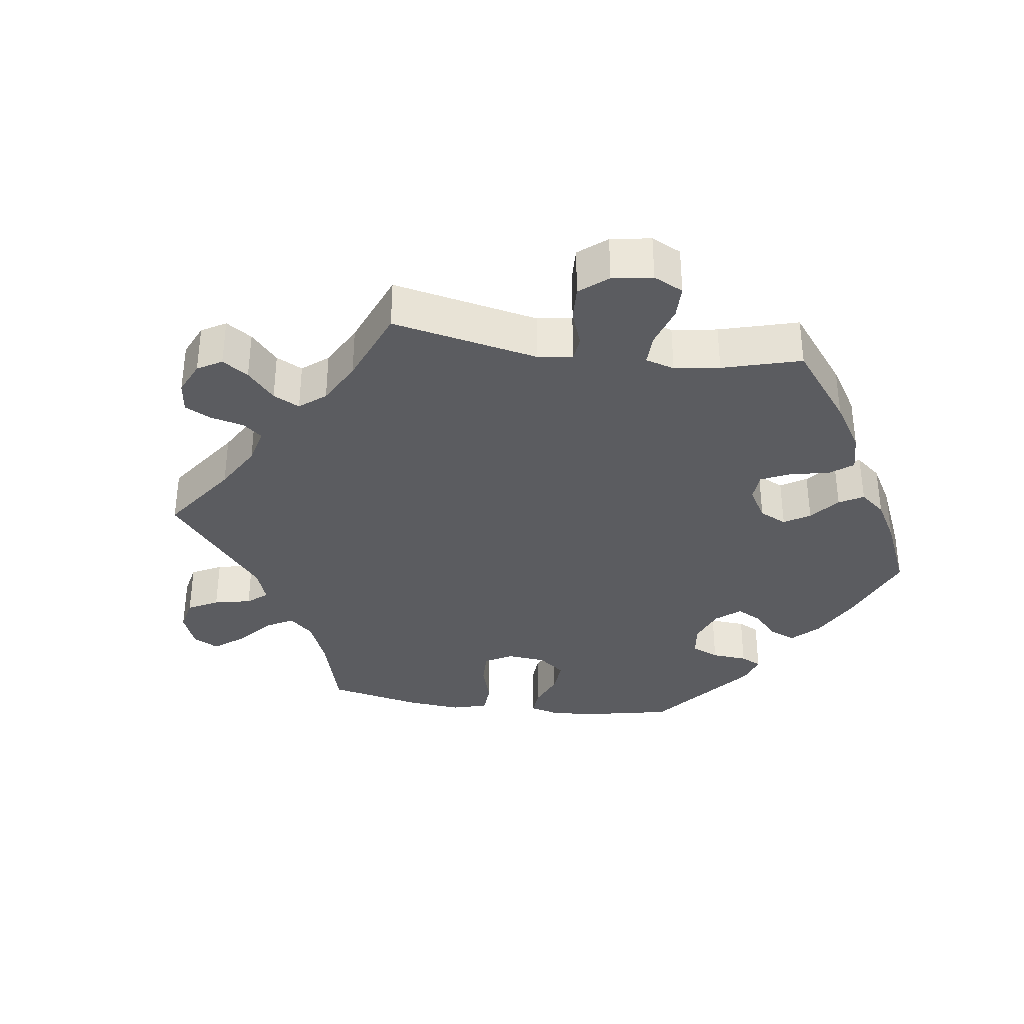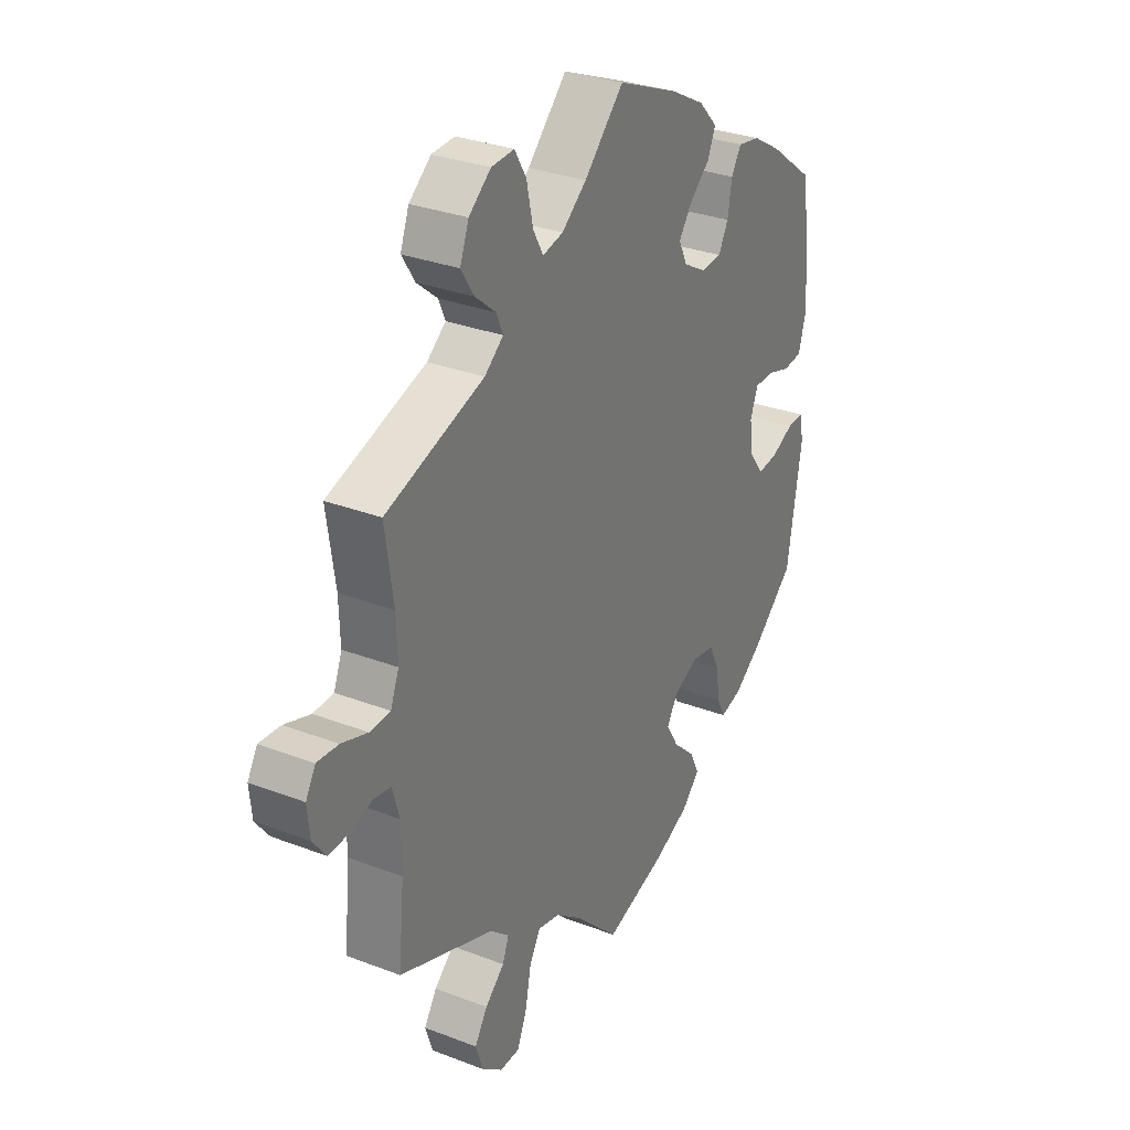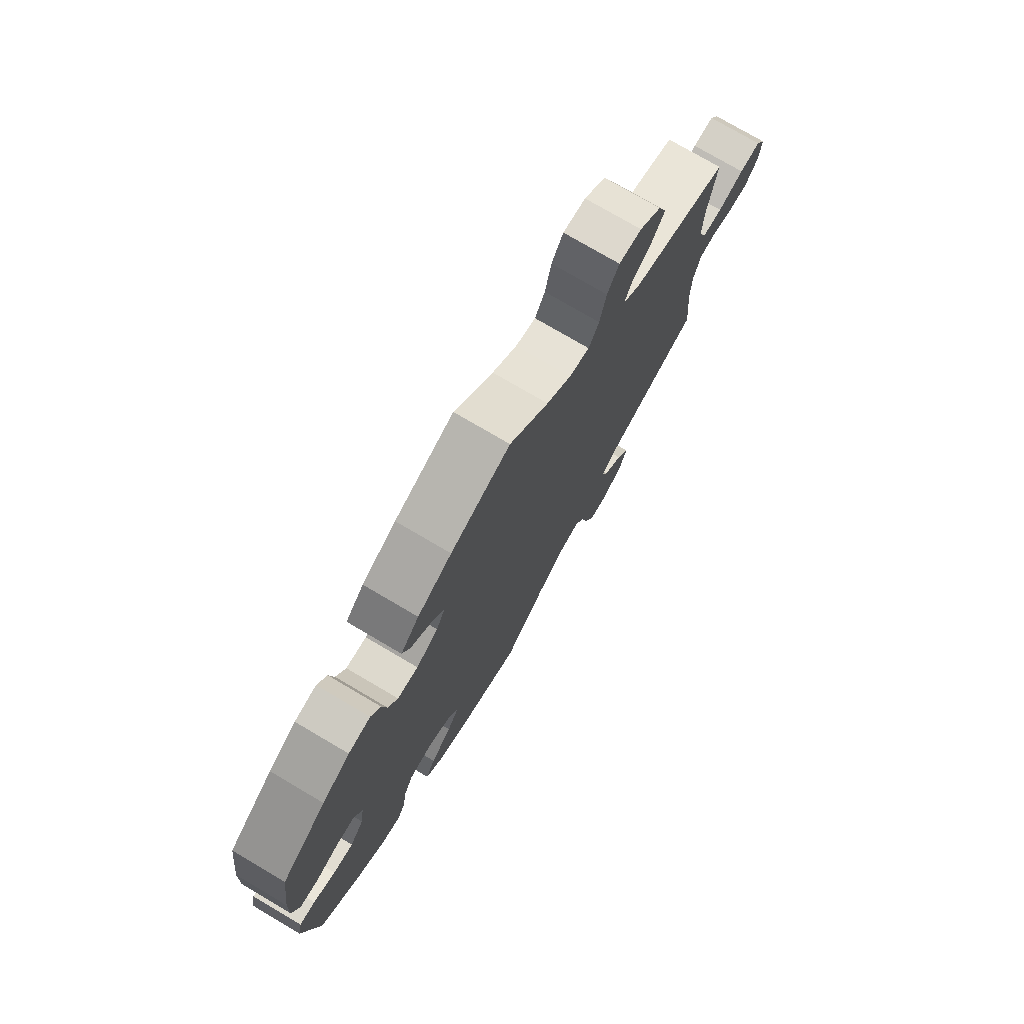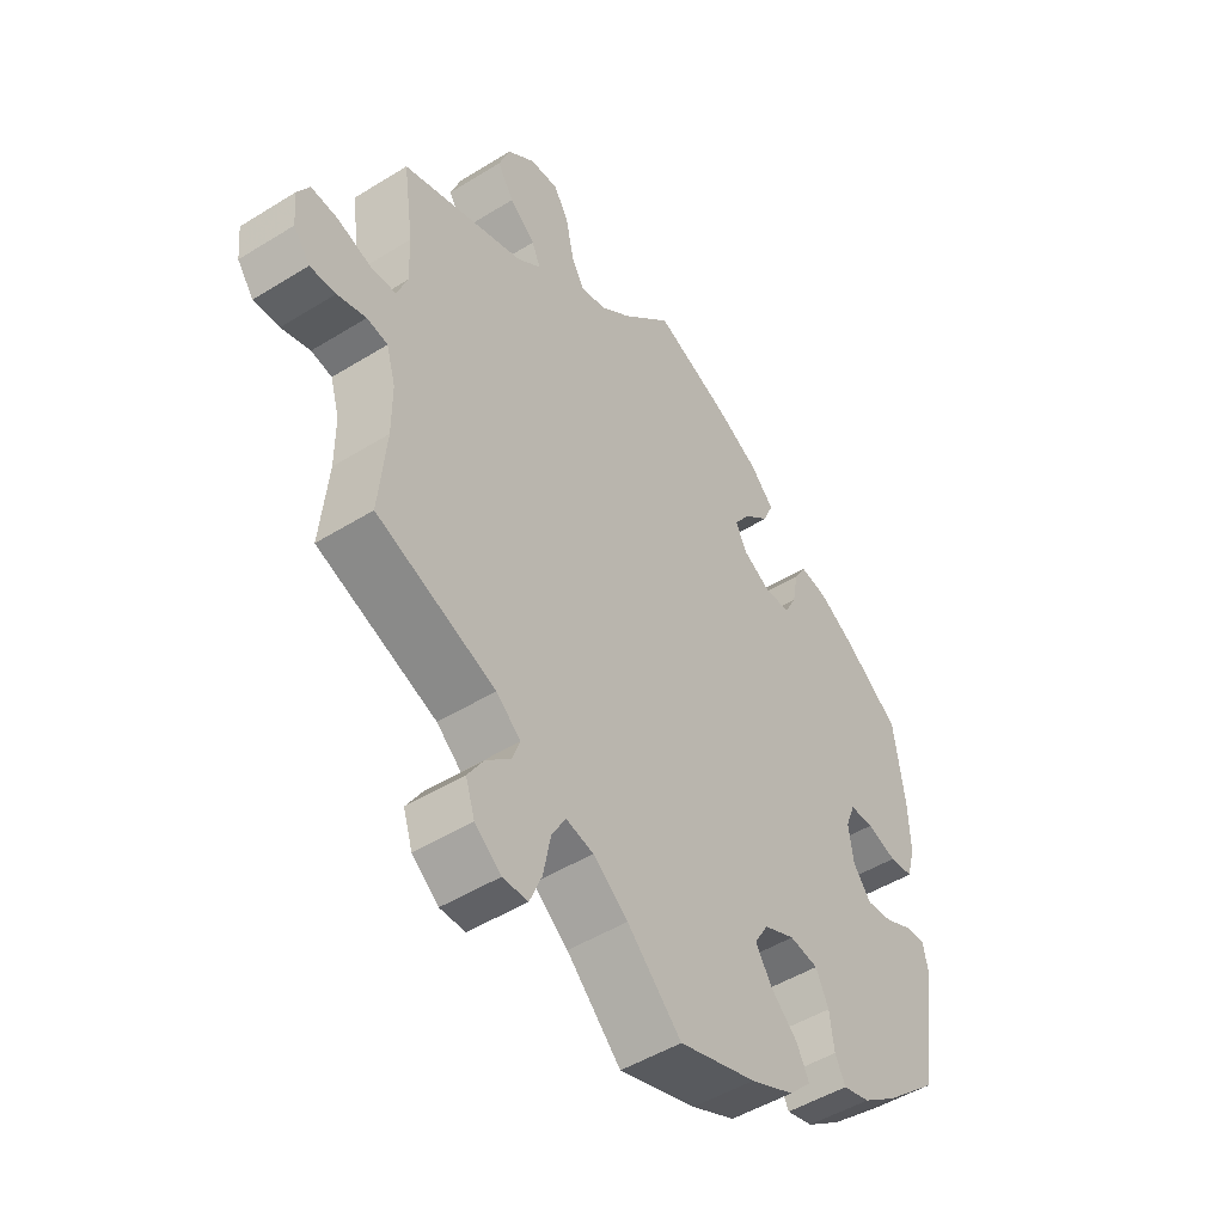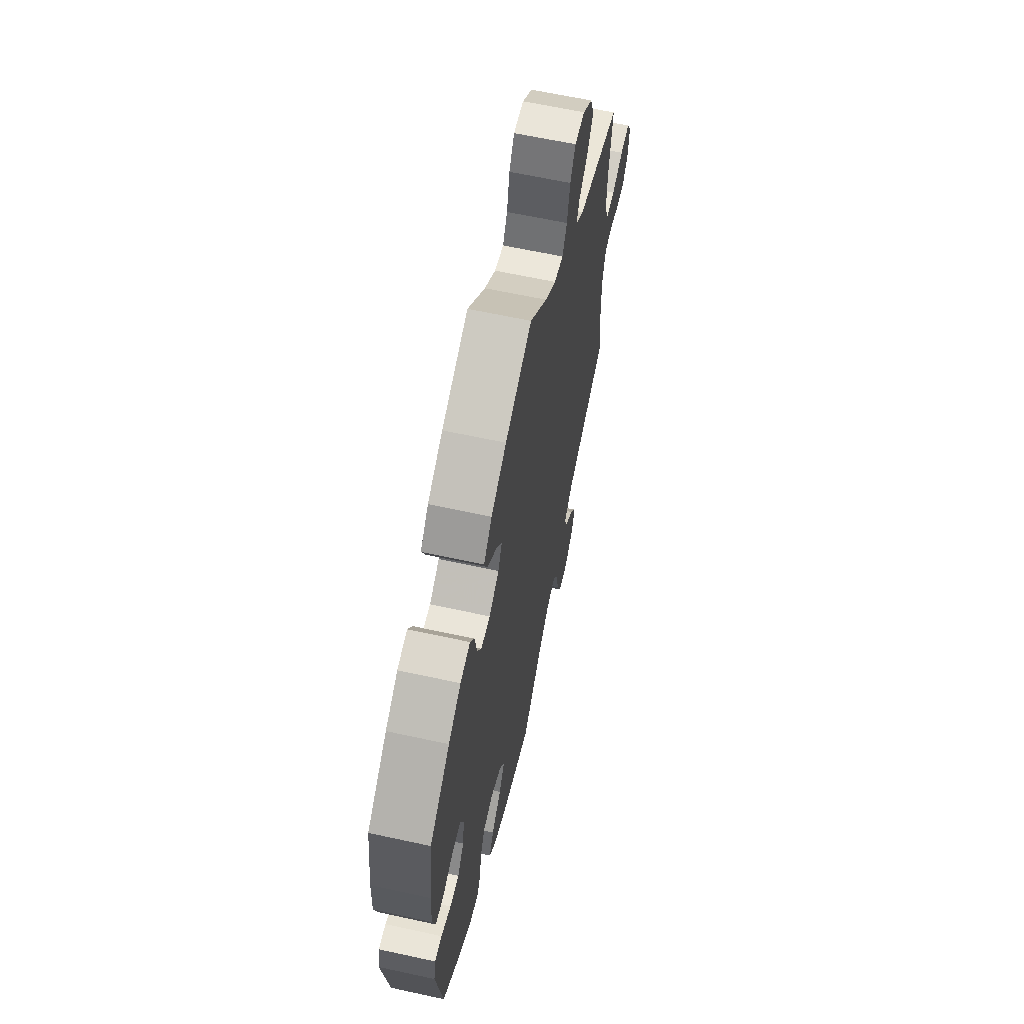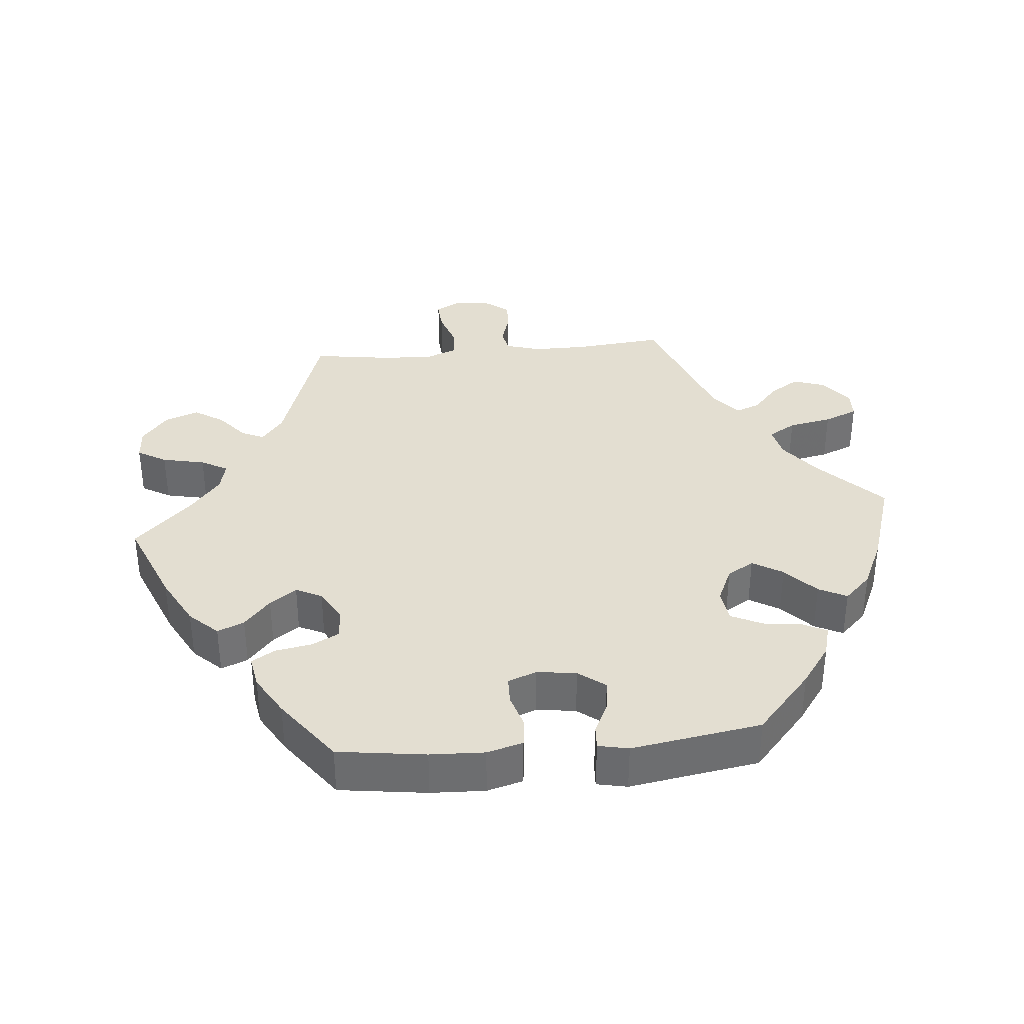
<metadata>
{"format":"obj","ext":"obj","renderer":"f3d","projection":"perspective","resolution":1024,"background":"white","views":[{"elev":-35.0,"azim":-38.0,"up":"+Y"},{"elev":30.6,"azim":-61.0,"up":"+Z"},{"elev":75.8,"azim":120.5,"up":"+Z"},{"elev":-48.6,"azim":-55.3,"up":"+Z"},{"elev":62.6,"azim":102.5,"up":"+Z"},{"elev":36.1,"azim":84.7,"up":"+Y"}]}
</metadata>
<code>
v 0.412 0.07 -0.367
v 0.355 0.07 -0.408
v 0.311 0.07 -0.42
v 0.294 0.07 -0.386
v 0.287 0.07 -0.331
v 0.266 0.07 -0.287
v 0.219 0.07 -0.28
v 0.168 0.07 -0.303
v 0.145 0.07 -0.341
v 0.171 0.07 -0.384
v 0.216 0.07 -0.426
v 0.236 0.07 -0.466
v 0.199 0.07 -0.504
v 0.127 0.07 -0.537
v 0 0.07 -0.578
v -0.089 0.07 -0.491
v -0.146 0.07 -0.447
v -0.191 0.07 -0.437
v -0.214 0.07 -0.476
v -0.226 0.07 -0.538
v -0.246 0.07 -0.586
v -0.287 0.07 -0.587
v -0.33 0.07 -0.553
v -0.345 0.07 -0.507
v -0.319 0.07 -0.466
v -0.279 0.07 -0.43
v -0.266 0.07 -0.396
v -0.306 0.07 -0.362
v -0.501 0.07 -0.289
v -0.489 0.07 -0.162
v -0.489 0.07 -0.086
v -0.504 0.07 -0.035
v -0.538 0.07 -0.029
v -0.585 0.07 -0.043
v -0.627 0.07 -0.045
v -0.654 0.07 -0.009
v -0.659 0.07 0.042
v -0.639 0.07 0.077
v -0.595 0.07 0.074
v -0.541 0.07 0.056
v -0.499 0.07 0.058
v -0.482 0.07 0.102
v -0.484 0.07 0.172
v -0.501 0.07 0.289
v -0.299 0.07 0.356
v -0.26 0.07 0.387
v -0.274 0.07 0.419
v -0.316 0.07 0.454
v -0.343 0.07 0.496
v -0.325 0.07 0.544
v -0.28 0.07 0.581
v -0.233 0.07 0.584
v -0.209 0.07 0.543
v -0.196 0.07 0.482
v -0.175 0.07 0.444
v -0.133 0.07 0.454
v -0.082 0.07 0.495
v -0.001 0.07 0.578
v 0.123 0.07 0.527
v 0.194 0.07 0.489
v 0.232 0.07 0.449
v 0.216 0.07 0.411
v 0.174 0.07 0.374
v 0.147 0.07 0.336
v 0.165 0.07 0.299
v 0.211 0.07 0.273
v 0.254 0.07 0.276
v 0.274 0.07 0.314
v 0.283 0.07 0.366
v 0.303 0.07 0.4
v 0.349 0.07 0.392
v 0.407 0.07 0.358
v 0.5 0.07 0.289
v 0.517 0.07 0.164
v 0.52 0.07 0.087
v 0.506 0.07 0.036
v 0.467 0.07 0.031
v 0.418 0.07 0.046
v 0.379 0.07 0.045
v 0.363 0.07 0.004
v 0.371 0.07 -0.052
v 0.4 0.07 -0.09
v 0.442 0.07 -0.085
v 0.488 0.07 -0.063
v 0.521 0.07 -0.061
v 0.53 0.07 -0.104
v 0.5 0.07 -0.289
v 0.412 0 -0.367
v 0.355 0 -0.408
v 0.311 0 -0.42
v 0.294 0 -0.386
v 0.287 0 -0.331
v 0.266 0 -0.287
v 0.219 0 -0.28
v 0.168 0 -0.303
v 0.145 0 -0.341
v 0.171 0 -0.384
v 0.216 0 -0.426
v 0.236 0 -0.466
v 0.199 0 -0.504
v 0.127 0 -0.537
v 0 0 -0.578
v -0.089 0 -0.491
v -0.146 0 -0.447
v -0.191 0 -0.437
v -0.214 0 -0.476
v -0.226 0 -0.538
v -0.246 0 -0.586
v -0.287 0 -0.587
v -0.33 0 -0.553
v -0.345 0 -0.507
v -0.319 0 -0.466
v -0.279 0 -0.43
v -0.266 0 -0.396
v -0.306 0 -0.362
v -0.501 0 -0.289
v -0.489 0 -0.162
v -0.489 0 -0.086
v -0.504 0 -0.035
v -0.538 0 -0.029
v -0.585 0 -0.043
v -0.627 0 -0.045
v -0.654 0 -0.009
v -0.659 0 0.042
v -0.639 0 0.077
v -0.595 0 0.074
v -0.541 0 0.056
v -0.499 0 0.058
v -0.482 0 0.102
v -0.484 0 0.172
v -0.501 0 0.289
v -0.299 0 0.356
v -0.26 0 0.387
v -0.274 0 0.419
v -0.316 0 0.454
v -0.343 0 0.496
v -0.325 0 0.544
v -0.28 0 0.581
v -0.233 0 0.584
v -0.209 0 0.543
v -0.196 0 0.482
v -0.175 0 0.444
v -0.133 0 0.454
v -0.082 0 0.495
v -0.001 0 0.578
v 0.123 0 0.527
v 0.194 0 0.489
v 0.232 0 0.449
v 0.216 0 0.411
v 0.174 0 0.374
v 0.147 0 0.336
v 0.165 0 0.299
v 0.211 0 0.273
v 0.254 0 0.276
v 0.274 0 0.314
v 0.283 0 0.366
v 0.303 0 0.4
v 0.349 0 0.392
v 0.407 0 0.358
v 0.5 0 0.289
v 0.517 0 0.164
v 0.52 0 0.087
v 0.506 0 0.036
v 0.467 0 0.031
v 0.418 0 0.046
v 0.379 0 0.045
v 0.363 0 0.004
v 0.371 0 -0.052
v 0.4 0 -0.09
v 0.442 0 -0.085
v 0.488 0 -0.063
v 0.521 0 -0.061
v 0.53 0 -0.104
v 0.5 0 -0.289
f 83 84 85 86
f 82 83 86 87
f 81 82 87 1
f 75 76 77 78
f 75 78 79
f 74 75 79
f 73 74 79
f 72 73 79
f 71 72 79 80
f 68 69 70 71
f 67 68 71 80
f 60 61 62 63
f 60 63 64
f 57 58 59 60
f 56 57 60 64
f 55 56 64 65
f 51 52 53 54
f 51 54 55
f 50 51 55
f 47 48 49 50
f 46 47 50 55
f 45 46 55 65
f 43 44 45 65
f 37 38 39 40
f 37 40 41
f 36 37 41
f 33 34 35 36
f 33 36 41
f 32 33 41
f 31 32 41 42
f 28 29 30
f 27 28 30 31
f 23 24 25 26
f 21 22 23 26
f 19 20 21 26
f 18 19 26 27
f 17 18 27 31
f 13 14 15 16
f 10 11 12 13
f 9 10 13 16
f 8 9 16 17
f 2 3 4 5
f 2 5 6
f 1 2 6
f 81 1 6
f 66 67 80 81
f 66 81 6 7
f 42 43 65 66
f 42 66 7 8
f 8 17 31 42
f 173 172 171 170
f 174 173 170 169
f 88 174 169 168
f 165 164 163 162
f 166 165 162
f 166 162 161
f 166 161 160
f 166 160 159
f 167 166 159 158
f 158 157 156 155
f 167 158 155 154
f 150 149 148 147
f 151 150 147
f 147 146 145 144
f 151 147 144 143
f 152 151 143 142
f 141 140 139 138
f 142 141 138
f 142 138 137
f 137 136 135 134
f 142 137 134 133
f 152 142 133 132
f 152 132 131 130
f 127 126 125 124
f 128 127 124
f 128 124 123
f 123 122 121 120
f 128 123 120
f 128 120 119
f 129 128 119 118
f 117 116 115
f 118 117 115 114
f 113 112 111 110
f 113 110 109 108
f 113 108 107 106
f 114 113 106 105
f 118 114 105 104
f 103 102 101 100
f 100 99 98 97
f 103 100 97 96
f 104 103 96 95
f 92 91 90 89
f 93 92 89
f 93 89 88
f 93 88 168
f 168 167 154 153
f 94 93 168 153
f 153 152 130 129
f 95 94 153 129
f 129 118 104 95
f 1 88 89 2
f 2 89 90 3
f 3 90 91 4
f 4 91 92 5
f 5 92 93 6
f 6 93 94 7
f 7 94 95 8
f 8 95 96 9
f 9 96 97 10
f 10 97 98 11
f 11 98 99 12
f 12 99 100 13
f 13 100 101 14
f 14 101 102 15
f 15 102 103 16
f 16 103 104 17
f 17 104 105 18
f 18 105 106 19
f 19 106 107 20
f 20 107 108 21
f 21 108 109 22
f 22 109 110 23
f 23 110 111 24
f 24 111 112 25
f 25 112 113 26
f 26 113 114 27
f 27 114 115 28
f 28 115 116 29
f 29 116 117 30
f 30 117 118 31
f 31 118 119 32
f 32 119 120 33
f 33 120 121 34
f 34 121 122 35
f 35 122 123 36
f 36 123 124 37
f 37 124 125 38
f 38 125 126 39
f 39 126 127 40
f 40 127 128 41
f 41 128 129 42
f 42 129 130 43
f 43 130 131 44
f 44 131 132 45
f 45 132 133 46
f 46 133 134 47
f 47 134 135 48
f 48 135 136 49
f 49 136 137 50
f 50 137 138 51
f 51 138 139 52
f 52 139 140 53
f 53 140 141 54
f 54 141 142 55
f 55 142 143 56
f 56 143 144 57
f 57 144 145 58
f 58 145 146 59
f 59 146 147 60
f 60 147 148 61
f 61 148 149 62
f 62 149 150 63
f 63 150 151 64
f 64 151 152 65
f 65 152 153 66
f 66 153 154 67
f 67 154 155 68
f 68 155 156 69
f 69 156 157 70
f 70 157 158 71
f 71 158 159 72
f 72 159 160 73
f 73 160 161 74
f 74 161 162 75
f 75 162 163 76
f 76 163 164 77
f 77 164 165 78
f 78 165 166 79
f 79 166 167 80
f 80 167 168 81
f 81 168 169 82
f 82 169 170 83
f 83 170 171 84
f 84 171 172 85
f 85 172 173 86
f 86 173 174 87
f 87 174 88 1

</code>
